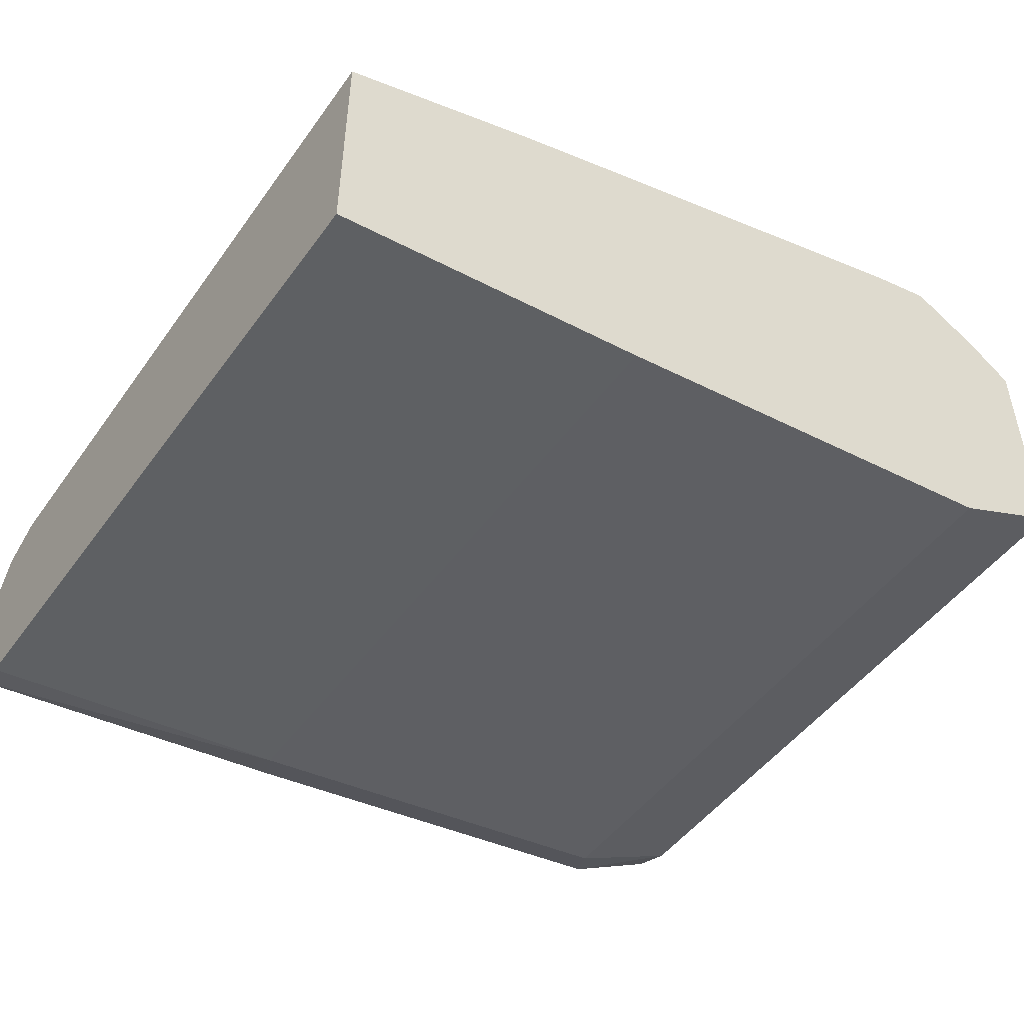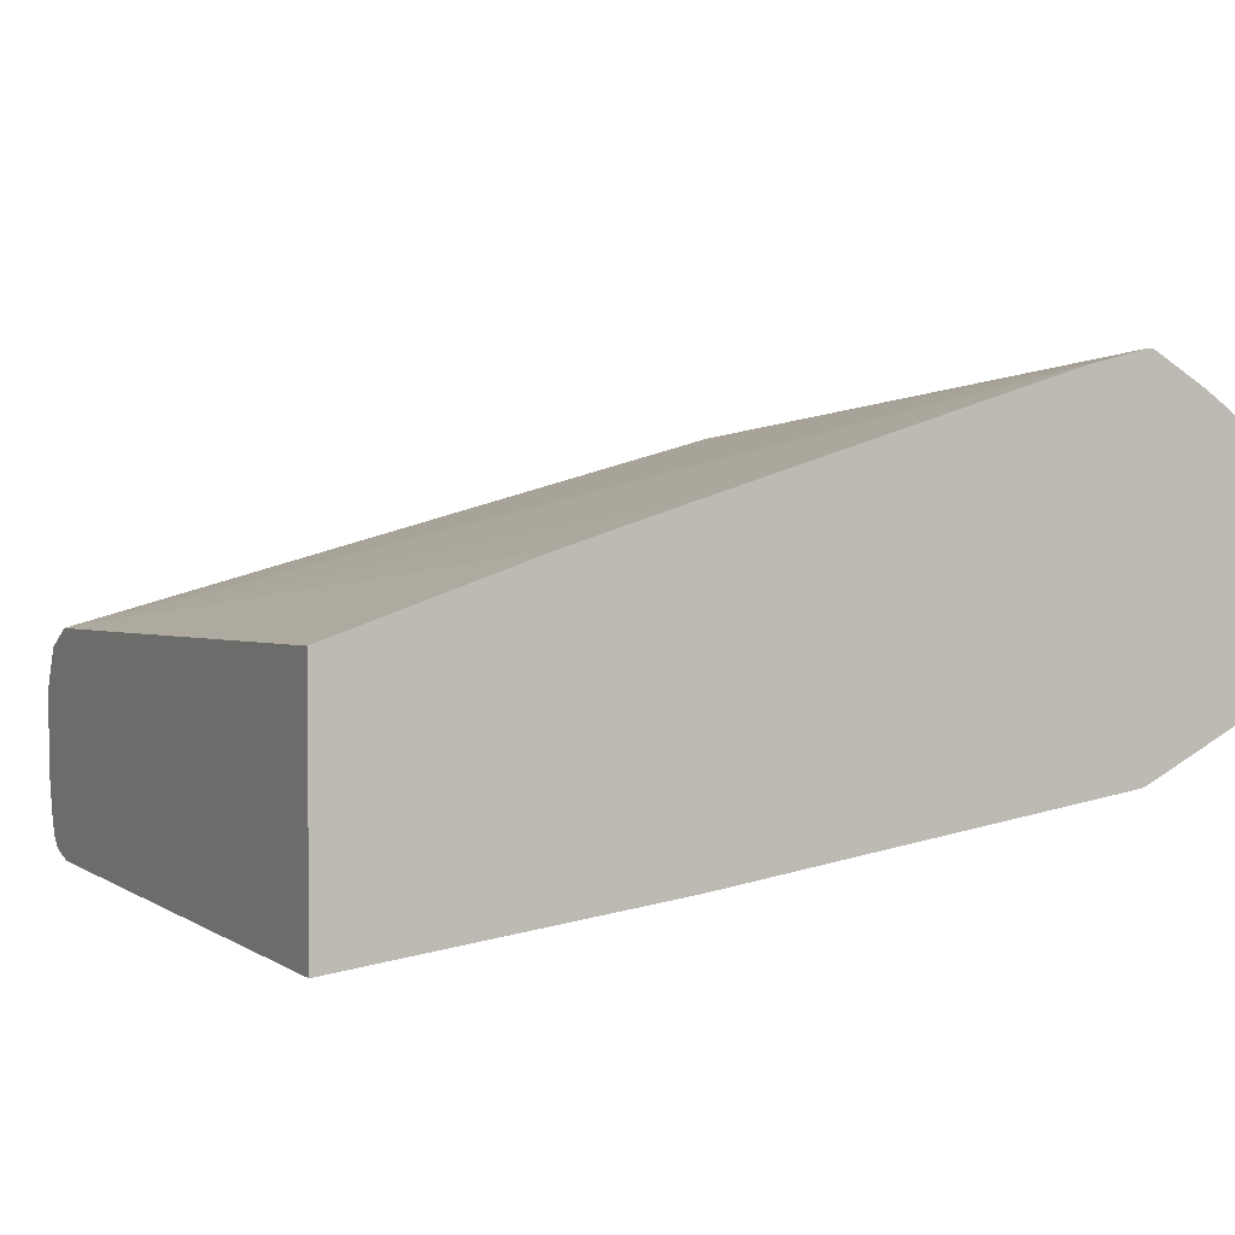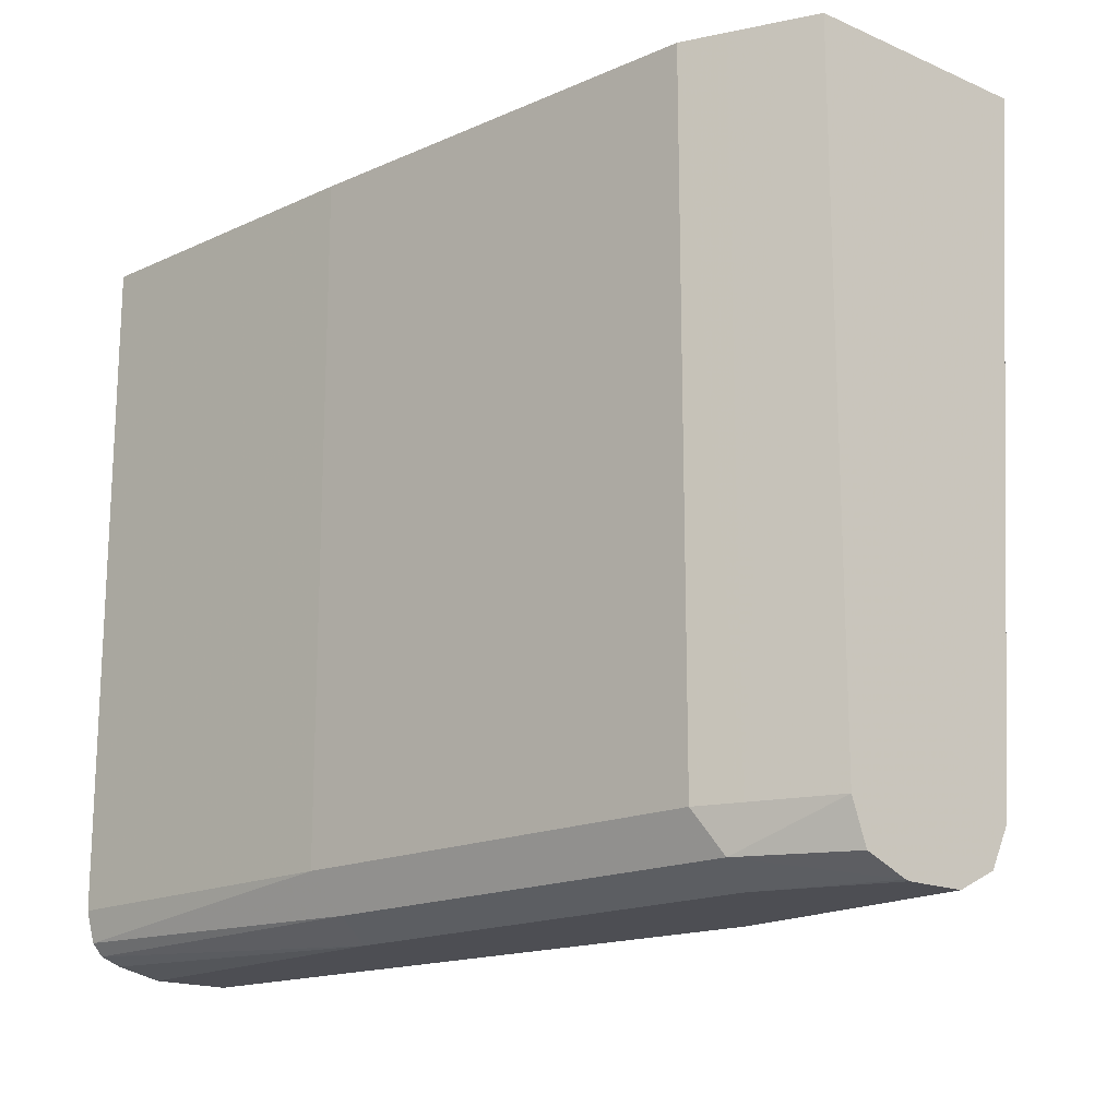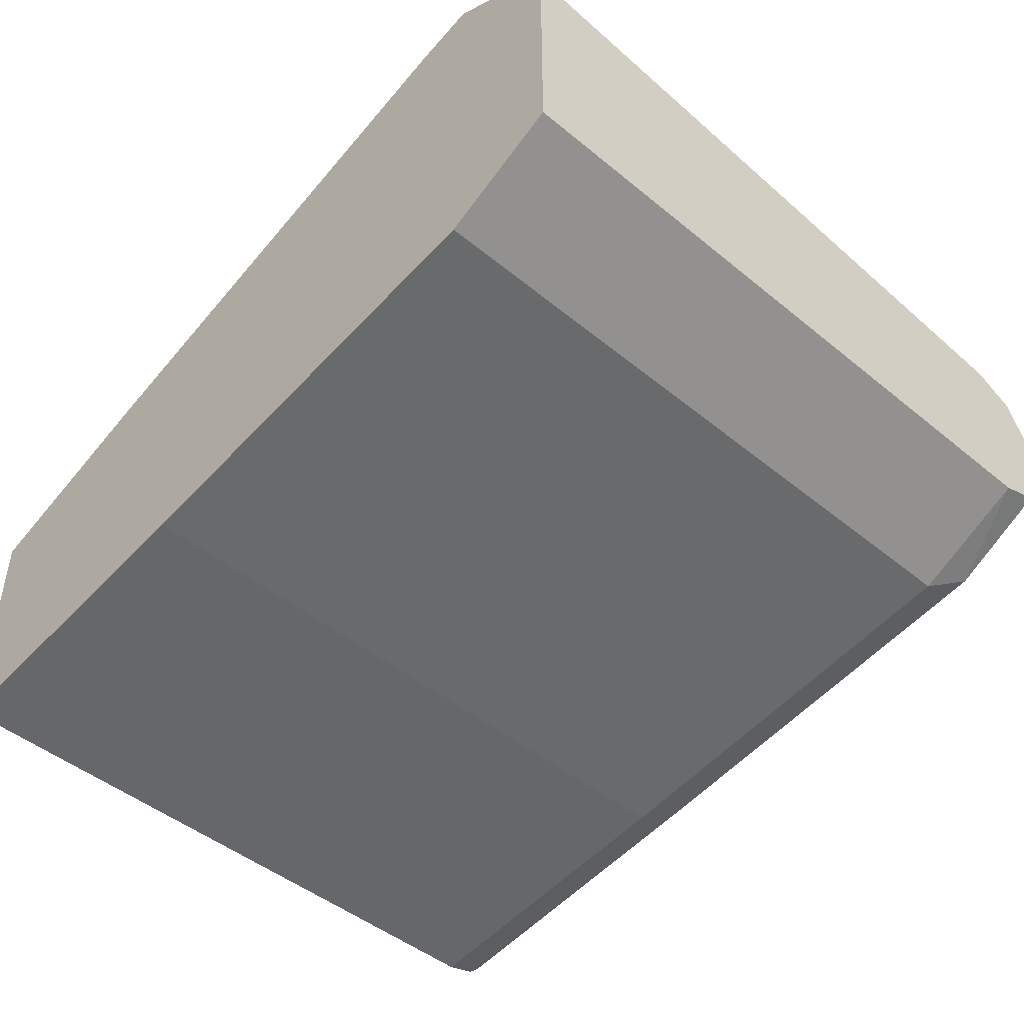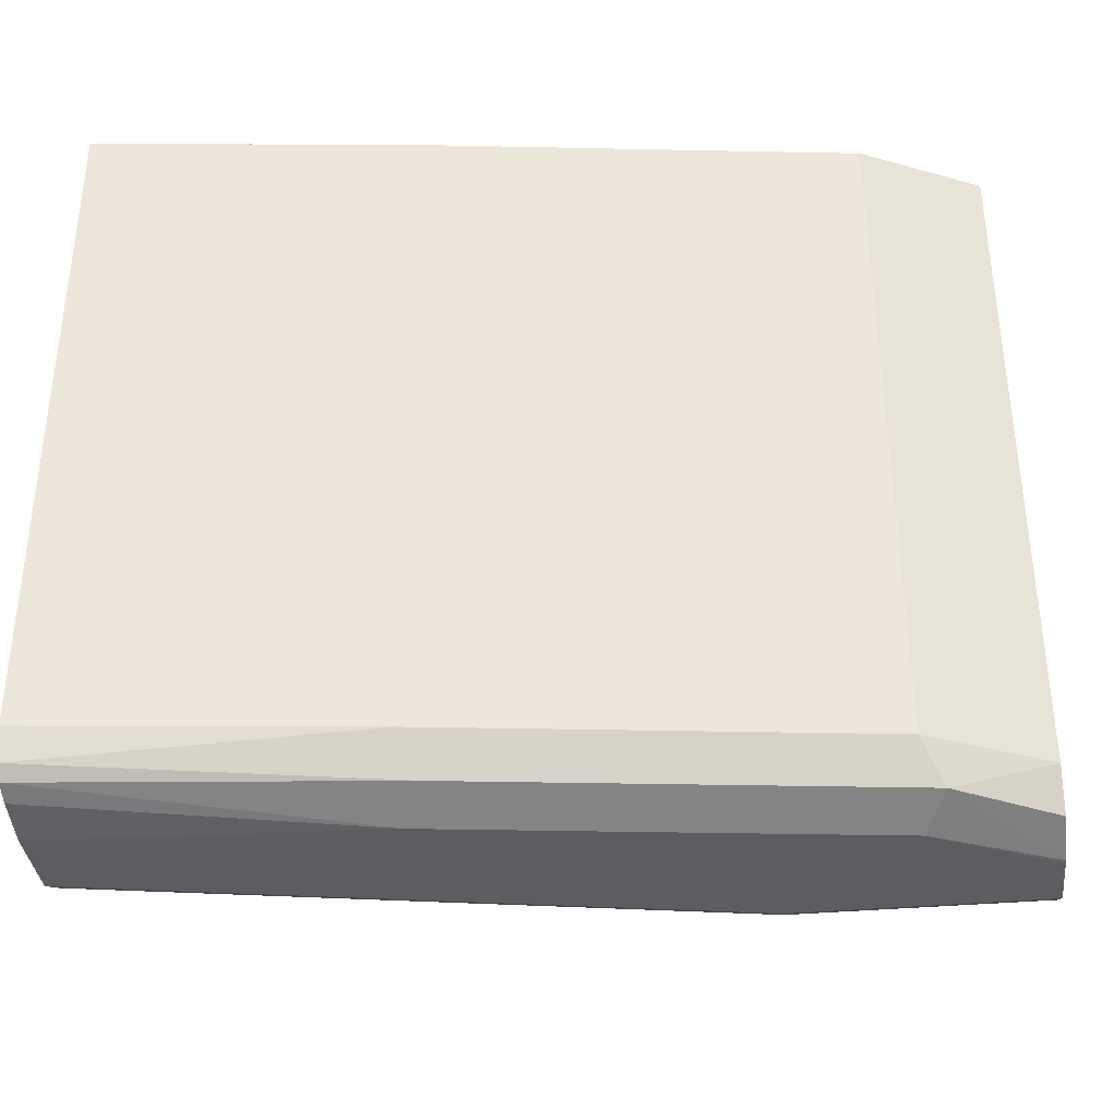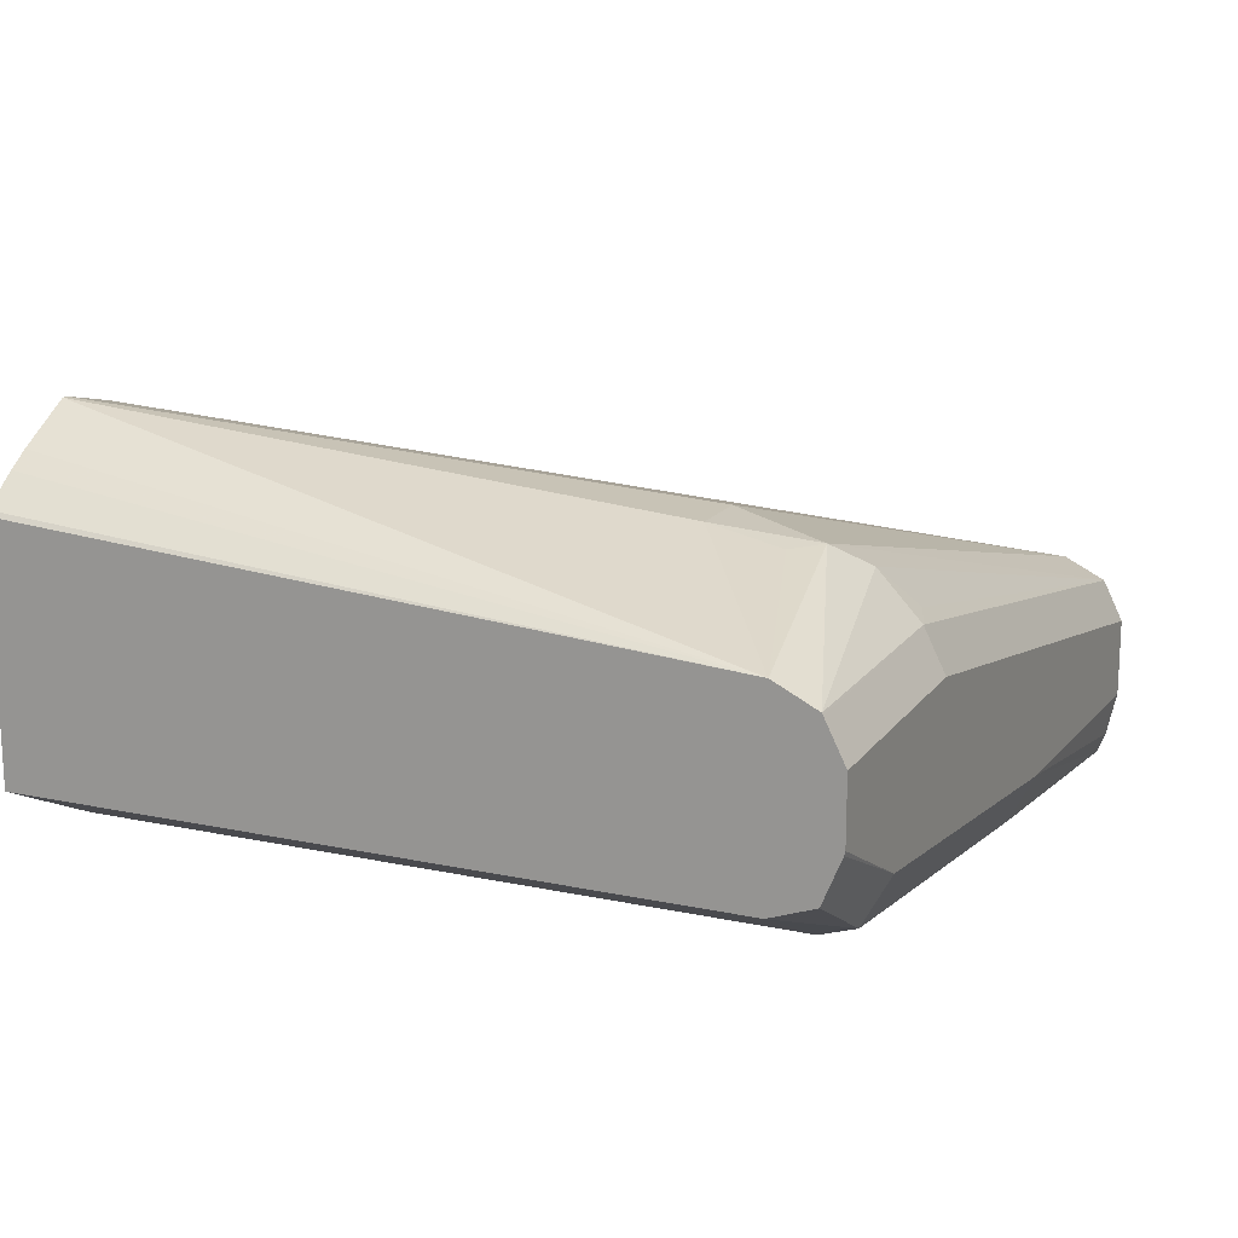
<metadata>
{"format":"obj","ext":"obj","renderer":"f3d","projection":"perspective","resolution":1024,"background":"white","views":[{"elev":-48.6,"azim":-34.4,"up":"+Y"},{"elev":2.7,"azim":-26.7,"up":"+Y"},{"elev":-17.3,"azim":49.3,"up":"+Z"},{"elev":-46.6,"azim":46.9,"up":"+Y"},{"elev":-36.3,"azim":6.6,"up":"+Z"},{"elev":16.3,"azim":113.7,"up":"+Y"}]}
</metadata>
<code>
v -0.008149 -0.4923 -0.6959
v -0.008149 -0.5144 -0.691
v -0.008149 -0.4538 -0.6959
v 0.1513 -0.4841 -0.6959
v -0.008149 -0.5244 -0.6871
v -0.008149 -0.4337 -0.6858
v 0.3026 -0.3934 -0.6959
v 0.1614 -0.5043 -0.6858
v 0.3631 -0.4538 -0.6959
v -0.008149 -0.5297 -0.681
v -0.008149 -0.4263 -0.6711
v 0.3177 -0.3404 -0.6505
v 0.3026 -0.3518 -0.6656
v 0.2874 -0.3707 -0.6808
v 0.3026 -0.3732 -0.6858
v 0.4219 -0.3743 -0.6864
v 0.4219 -0.3934 -0.6959
v 0.1513 -0.5144 -0.6656
v 0.3732 -0.474 -0.6858
v 0.4219 -0.4236 -0.6959
v 0.4219 -0.4255 -0.6954
v -0.008149 -0.5307 -0.677
v -0.008149 -0.4236 -0.6656
v 0.3026 -0.3328 -0.6051
v 0.3328 -0.3328 -0.6051
v 0.3328 -0.3404 -0.6392
v 0.4219 -0.3631 -0.6656
v 0.4219 -0.3637 -0.6668
v 0.4219 -0.3732 -0.6858
v 0.1513 -0.5144 -0.3315
v -0.008149 -0.5336 -0.6656
v 0.3631 -0.4841 -0.6656
v 0.4219 -0.447 -0.6866
v 0.4219 -0.4547 -0.6656
v 0.3832 -0.474 -0.6656
v -0.008149 -0.4146 -0.3315
v 0.09079 -0.3811 -0.3315
v 0.1513 -0.3624 -0.3315
v 0.3328 -0.3072 -0.3315
v 0.3631 -0.2998 -0.3315
v 0.3658 -0.2998 -0.3315
v 0.3933 -0.3159 -0.3315
v 0.4035 -0.3227 -0.3315
v 0.4201 -0.3355 -0.3315
v 0.4219 -0.3377 -0.3315
v -0.008149 -0.5336 -0.3315
v 0.3631 -0.4841 -0.3315
v 0.364 -0.4836 -0.3315
v 0.4219 -0.4547 -0.3315
v 0.4043 -0.4635 -0.3315
v 0.3832 -0.474 -0.3315
f 23 36 37
f 23 37 38
f 23 38 39
f 23 39 24
f 24 40 41
f 25 41 27
f 19 35 32
f 24 41 25
f 24 39 40
f 19 34 35
f 18 30 46
f 19 21 33
f 18 32 47
f 18 31 22
f 18 46 31
f 16 20 17
f 16 21 20
f 16 33 21
f 25 27 26
f 16 34 33
f 19 33 34
f 27 41 42
f 30 38 37
f 27 43 44
f 16 49 34
f 35 50 51
f 35 51 48
f 34 50 35
f 34 49 50
f 32 48 47
f 32 35 48
f 30 36 46
f 30 37 36
f 30 39 38
f 27 42 43
f 30 40 39
f 30 42 41
f 30 43 42
f 30 44 43
f 30 45 44
f 30 49 45
f 30 50 49
f 30 51 50
f 30 48 51
f 30 47 48
f 27 44 45
f 30 41 40
f 16 45 49
f 18 47 30
f 16 28 27
f 4 9 19
f 4 8 5
f 3 15 7
f 3 6 15
f 2 4 5
f 1 4 2
f 1 9 4
f 1 20 9
f 1 17 20
f 1 7 17
f 1 3 7
f 1 6 3
f 1 11 6
f 1 23 11
f 1 36 23
f 1 46 36
f 1 31 46
f 1 22 31
f 1 5 10
f 1 2 5
f 16 27 45
f 4 19 8
f 5 8 10
f 1 10 22
f 6 12 13
f 6 11 12
f 15 29 16
f 13 29 15
f 12 23 24
f 12 29 13
f 12 28 29
f 12 27 28
f 12 26 27
f 12 25 26
f 12 24 25
f 13 15 14
f 10 18 22
f 6 13 14
f 11 23 12
f 6 14 15
f 7 15 16
f 7 16 17
f 16 29 28
f 8 19 32
f 8 32 18
f 9 20 21
f 9 21 19
f 8 18 10

</code>
